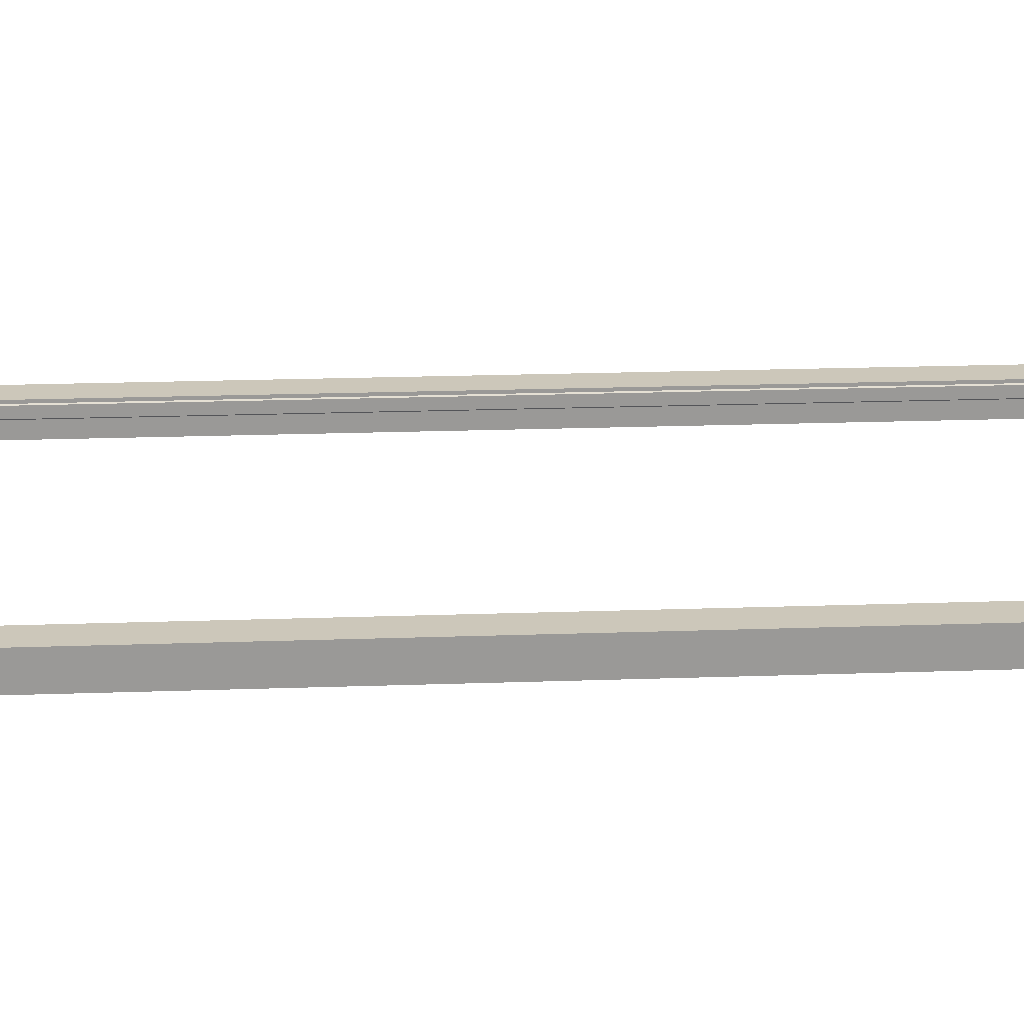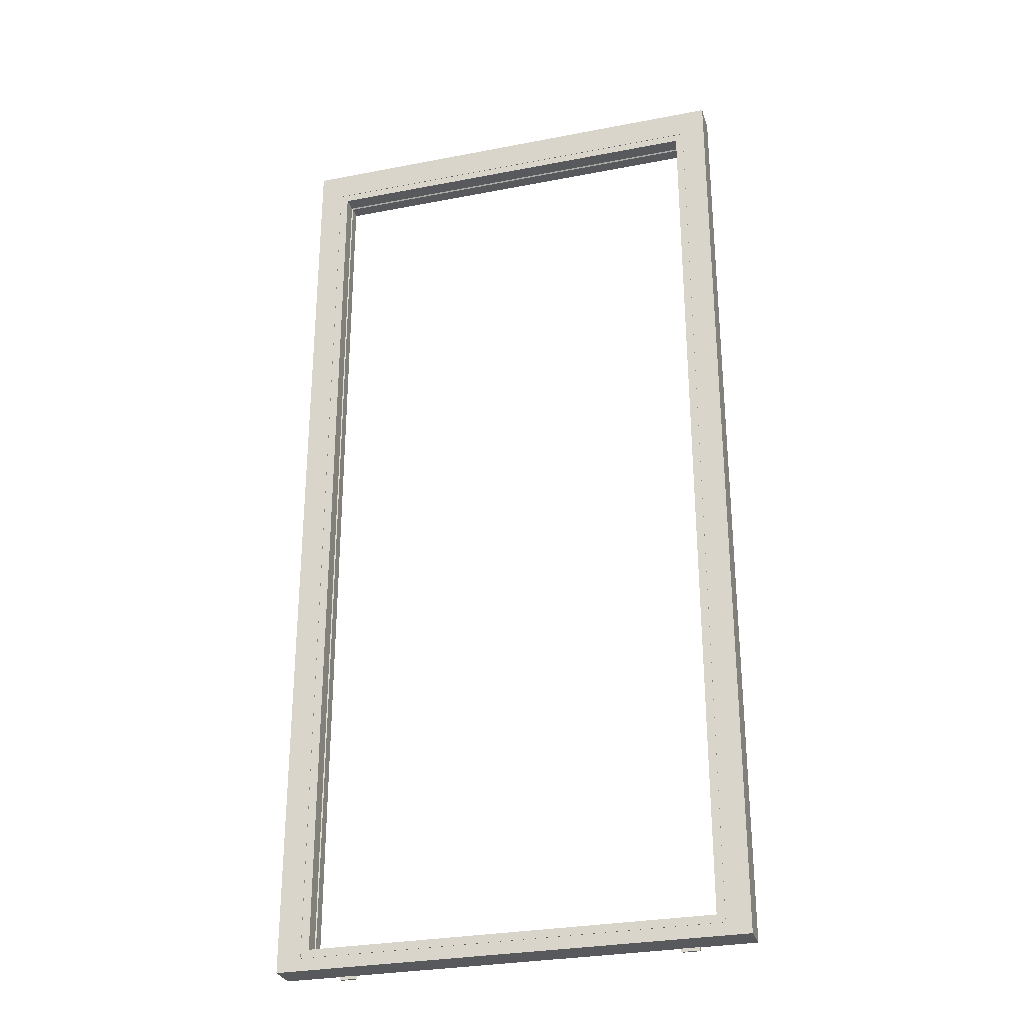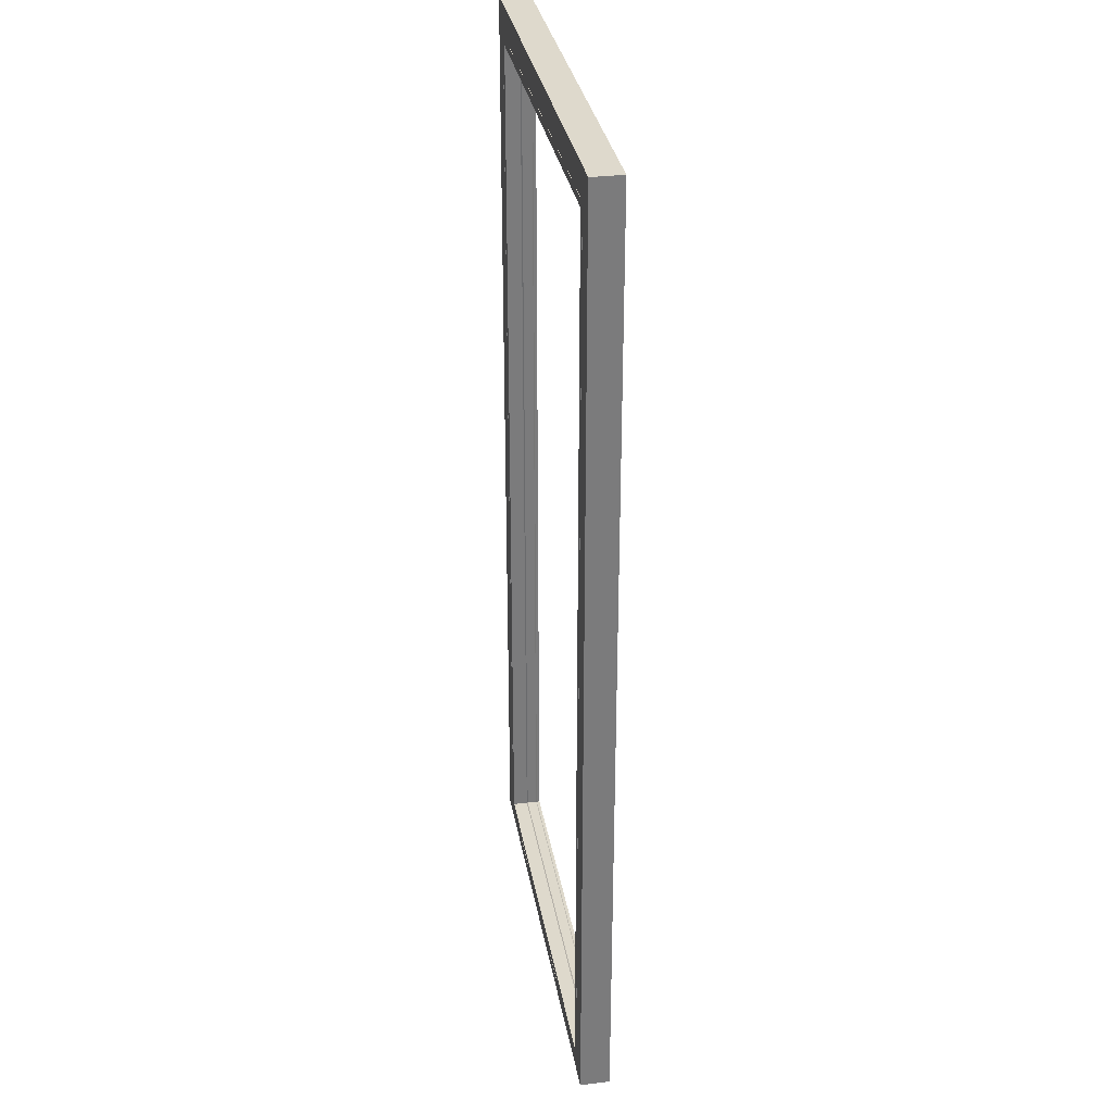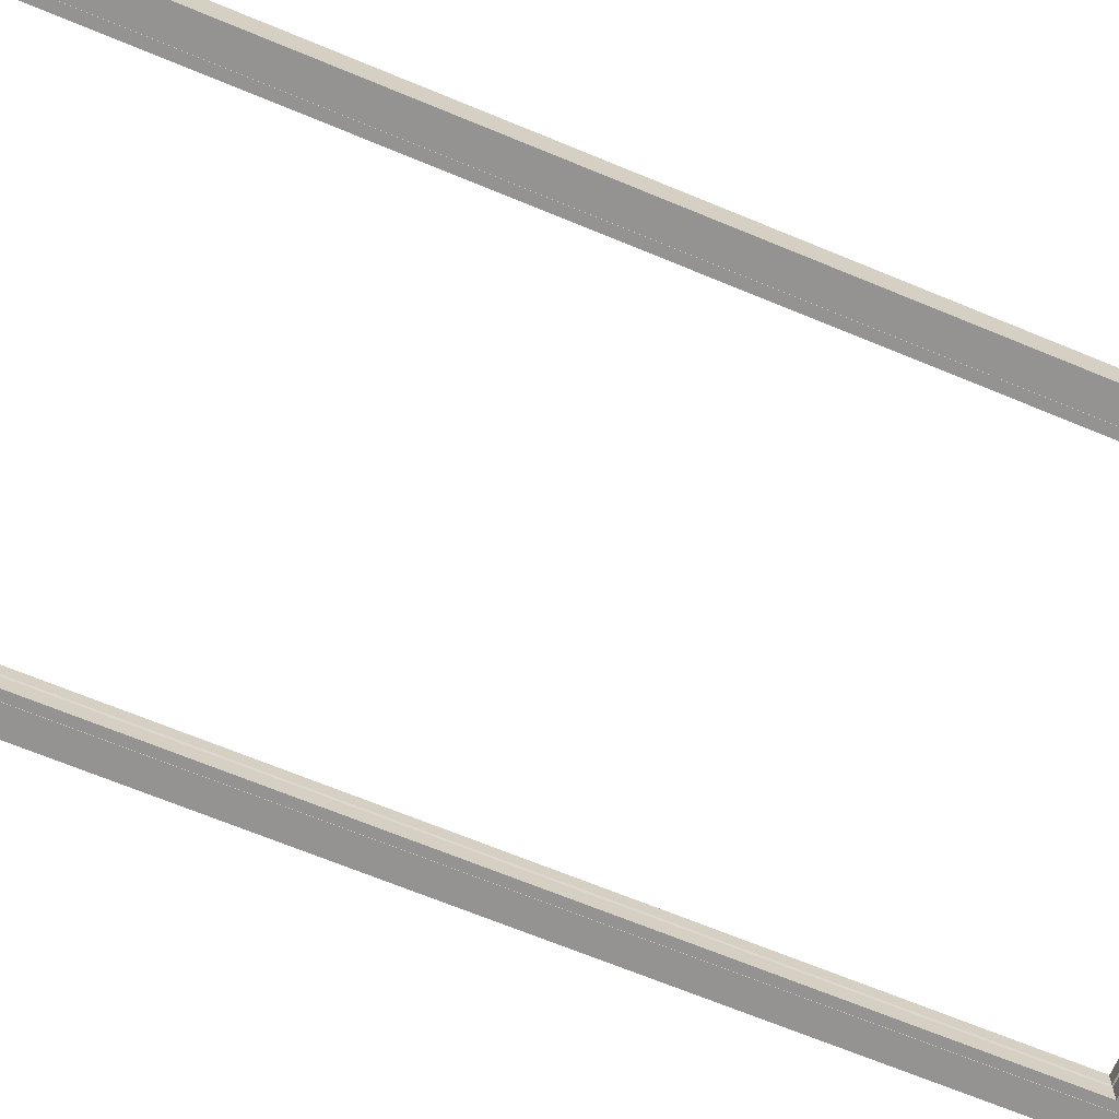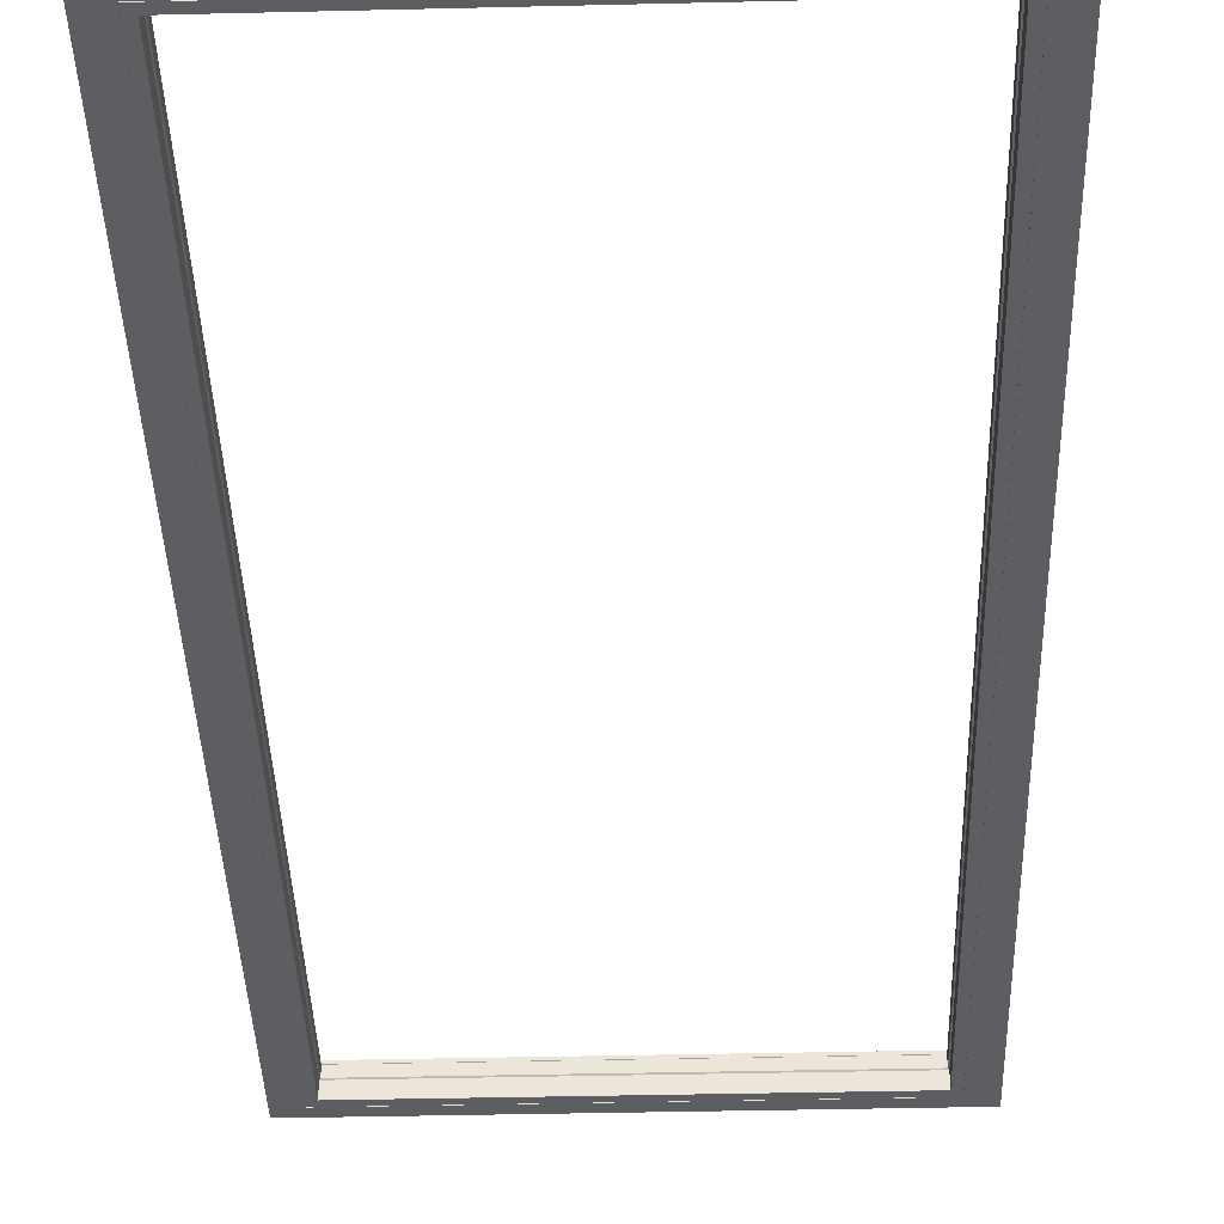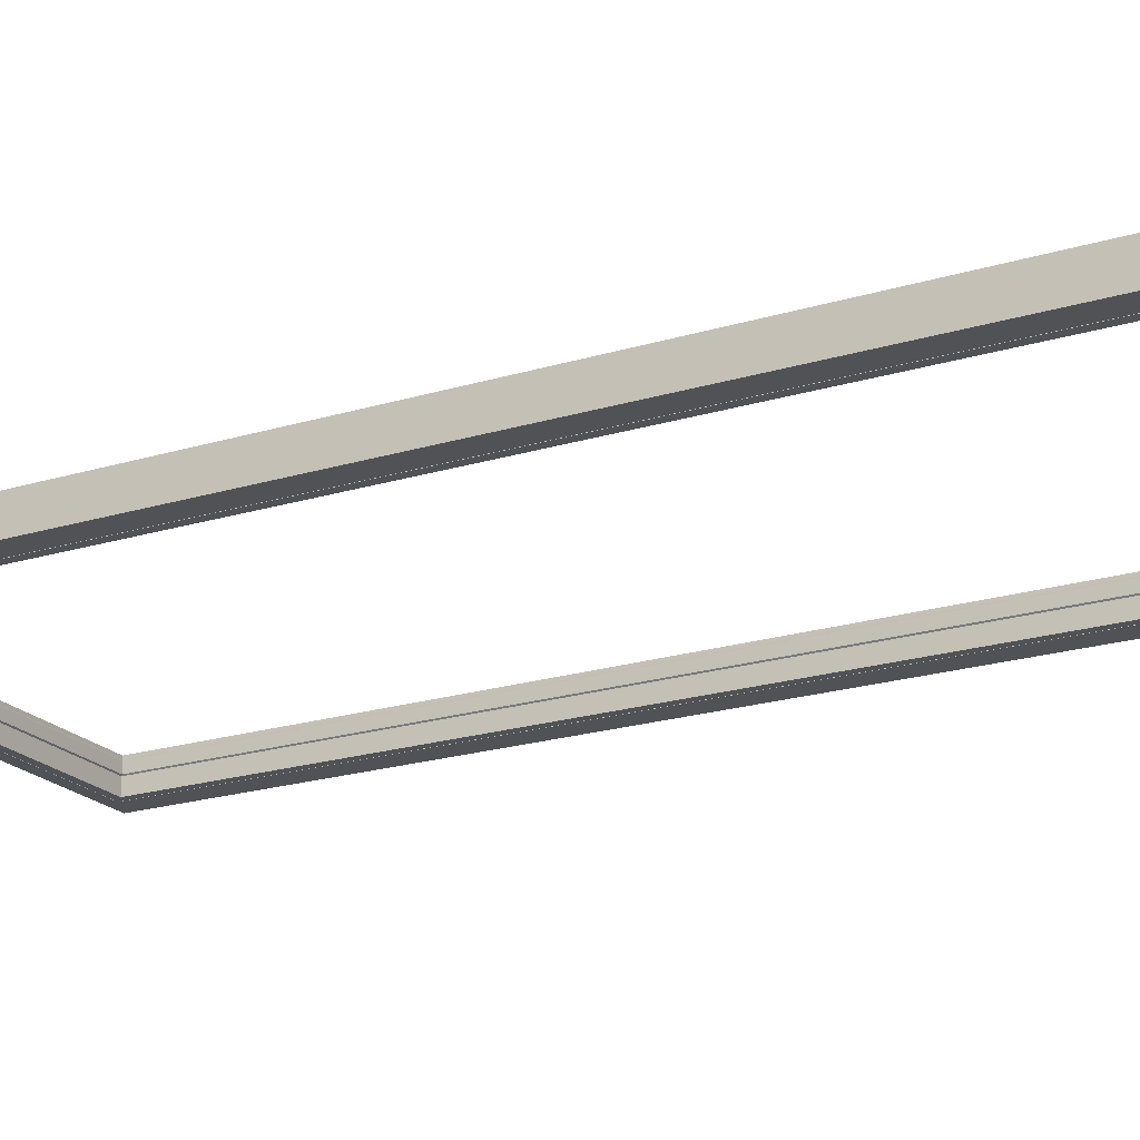
<metadata>
{"format":"obj","ext":"obj","renderer":"f3d","projection":"perspective","resolution":1024,"background":"white","views":[{"elev":21.3,"azim":86.5,"up":"+Z"},{"elev":-29.3,"azim":-164.0,"up":"+Y"},{"elev":31.9,"azim":-99.8,"up":"+Y"},{"elev":-66.8,"azim":-112.7,"up":"+Z"},{"elev":-39.3,"azim":-178.3,"up":"+Z"},{"elev":-20.6,"azim":119.1,"up":"+Z"}]}
</metadata>
<code>
v -0.5825 -0.2208 0.0366
v 0.5825 -0.2208 0.0366
v -0.5825 -0.2208 -0.0384
v 0.5825 -0.2208 -0.0384
v -0.5825 2.212 0.03749
v 0.5825 2.212 0.03749
v -0.5825 2.212 -0.03751
v 0.5825 2.212 -0.03751
v 0.5225 -0.1908 -0.0384
v -0.5225 -0.1908 -0.0384
v -0.5225 2.138 -0.03751
v 0.5225 2.138 -0.03751
v 0.5215 -0.1898 -0.0384
v -0.5215 -0.1898 -0.0384
v -0.5215 2.137 -0.03751
v 0.5215 2.137 -0.03751
v -0.5015 -0.1698 0.0366
v 0.5015 -0.1698 0.0366
v 0.5015 2.117 0.03749
v -0.5015 2.117 0.03749
v 0.5015 -0.1698 -0.0384
v -0.5015 -0.1698 -0.0384
v -0.5015 2.117 -0.03751
v 0.5015 2.117 -0.03751
v 0.5225 -0.1908 -0.0374
v -0.5225 -0.1908 -0.0374
v -0.5225 2.138 -0.03651
v 0.5225 2.138 -0.03651
v -0.5215 -0.1898 -0.0374
v 0.5215 -0.1898 -0.0374
v 0.5215 2.137 -0.03651
v -0.5215 2.137 -0.03651
v 0.5015 -0.1698 -0.0008954
v -0.5015 -0.1698 -0.0008954
v -0.5015 2.117 -7.324e-06
v 0.5015 2.117 -7.324e-06
v -0.5015 -0.1698 0.0291
v 0.5015 -0.1698 0.0291
v 0.5015 2.117 0.02999
v -0.5015 2.117 0.02999
v 0.499 -0.1673 0.001605
v -0.499 -0.1673 0.001605
v -0.499 2.114 0.002493
v 0.499 2.114 0.002493
v -0.499 -0.1673 0.0266
v 0.499 -0.1673 0.0266
v 0.499 2.114 0.02749
v -0.499 2.114 0.02749
v 0.4015 -0.2138 0.0346
v 0.4465 -0.2138 0.0346
v 0.4015 -0.2288 0.0346
v 0.4465 -0.2288 0.0346
v 0.4015 -0.2138 0.0366
v 0.4465 -0.2138 0.0366
v 0.4015 -0.2288 0.0366
v 0.4465 -0.2288 0.0366
v 0.4055 -0.2188 0.0406
v 0.4425 -0.2188 0.0406
v 0.4425 -0.2288 0.0406
v 0.4055 -0.2288 0.0406
v -0.4015 -0.2138 0.0346
v -0.4465 -0.2138 0.0346
v -0.4015 -0.2288 0.0346
v -0.4465 -0.2288 0.0346
v -0.4015 -0.2138 0.0366
v -0.4465 -0.2138 0.0366
v -0.4015 -0.2288 0.0366
v -0.4465 -0.2288 0.0366
v -0.4055 -0.2188 0.0406
v -0.4425 -0.2188 0.0406
v -0.4425 -0.2288 0.0406
v -0.4055 -0.2288 0.0406
f 4 2 1
f 1 3 4
f 8 7 5
f 5 6 8
f 8 6 2
f 2 4 8
f 5 7 3
f 3 1 5
f 10 9 4
f 4 3 10
f 11 10 3
f 3 7 11
f 12 11 7
f 7 8 12
f 9 12 8
f 8 4 9
f 29 30 25
f 25 26 29
f 32 29 26
f 26 27 32
f 31 32 27
f 27 28 31
f 30 31 28
f 28 25 30
f 2 18 17
f 17 1 2
f 2 6 19
f 19 18 2
f 6 5 20
f 20 19 6
f 5 1 17
f 17 20 5
f 22 21 13
f 13 14 22
f 23 22 14
f 14 15 23
f 24 23 15
f 15 16 24
f 21 24 16
f 16 13 21
f 26 25 9
f 9 10 26
f 27 26 10
f 10 11 27
f 28 27 11
f 11 12 28
f 25 28 12
f 12 9 25
f 30 29 14
f 14 13 30
f 31 30 13
f 13 16 31
f 32 31 16
f 16 15 32
f 29 32 15
f 15 14 29
f 34 33 21
f 21 22 34
f 35 34 22
f 22 23 35
f 36 35 23
f 23 24 36
f 33 36 24
f 24 21 33
f 38 37 17
f 17 18 38
f 39 38 18
f 18 19 39
f 40 39 19
f 19 20 40
f 37 40 20
f 20 17 37
f 34 42 41
f 41 33 34
f 35 43 42
f 42 34 35
f 36 44 43
f 43 35 36
f 33 41 44
f 44 36 33
f 38 46 45
f 45 37 38
f 39 47 46
f 46 38 39
f 40 48 47
f 47 39 40
f 37 45 48
f 48 40 37
f 45 46 41
f 41 42 45
f 43 44 47
f 47 48 43
f 42 43 48
f 48 45 42
f 44 41 46
f 46 47 44
f 49 50 52
f 52 51 49
f 57 60 59
f 59 58 57
f 49 53 54
f 54 50 49
f 50 54 56
f 56 52 50
f 52 56 55
f 55 51 52
f 51 55 53
f 53 49 51
f 53 57 58
f 58 54 53
f 54 58 59
f 59 56 54
f 56 59 60
f 60 55 56
f 55 60 57
f 57 53 55
f 61 63 64
f 64 62 61
f 69 70 71
f 71 72 69
f 61 62 66
f 66 65 61
f 62 64 68
f 68 66 62
f 64 63 67
f 67 68 64
f 63 61 65
f 65 67 63
f 65 66 70
f 70 69 65
f 66 68 71
f 71 70 66
f 68 67 72
f 72 71 68
f 67 65 69
f 69 72 67

</code>
